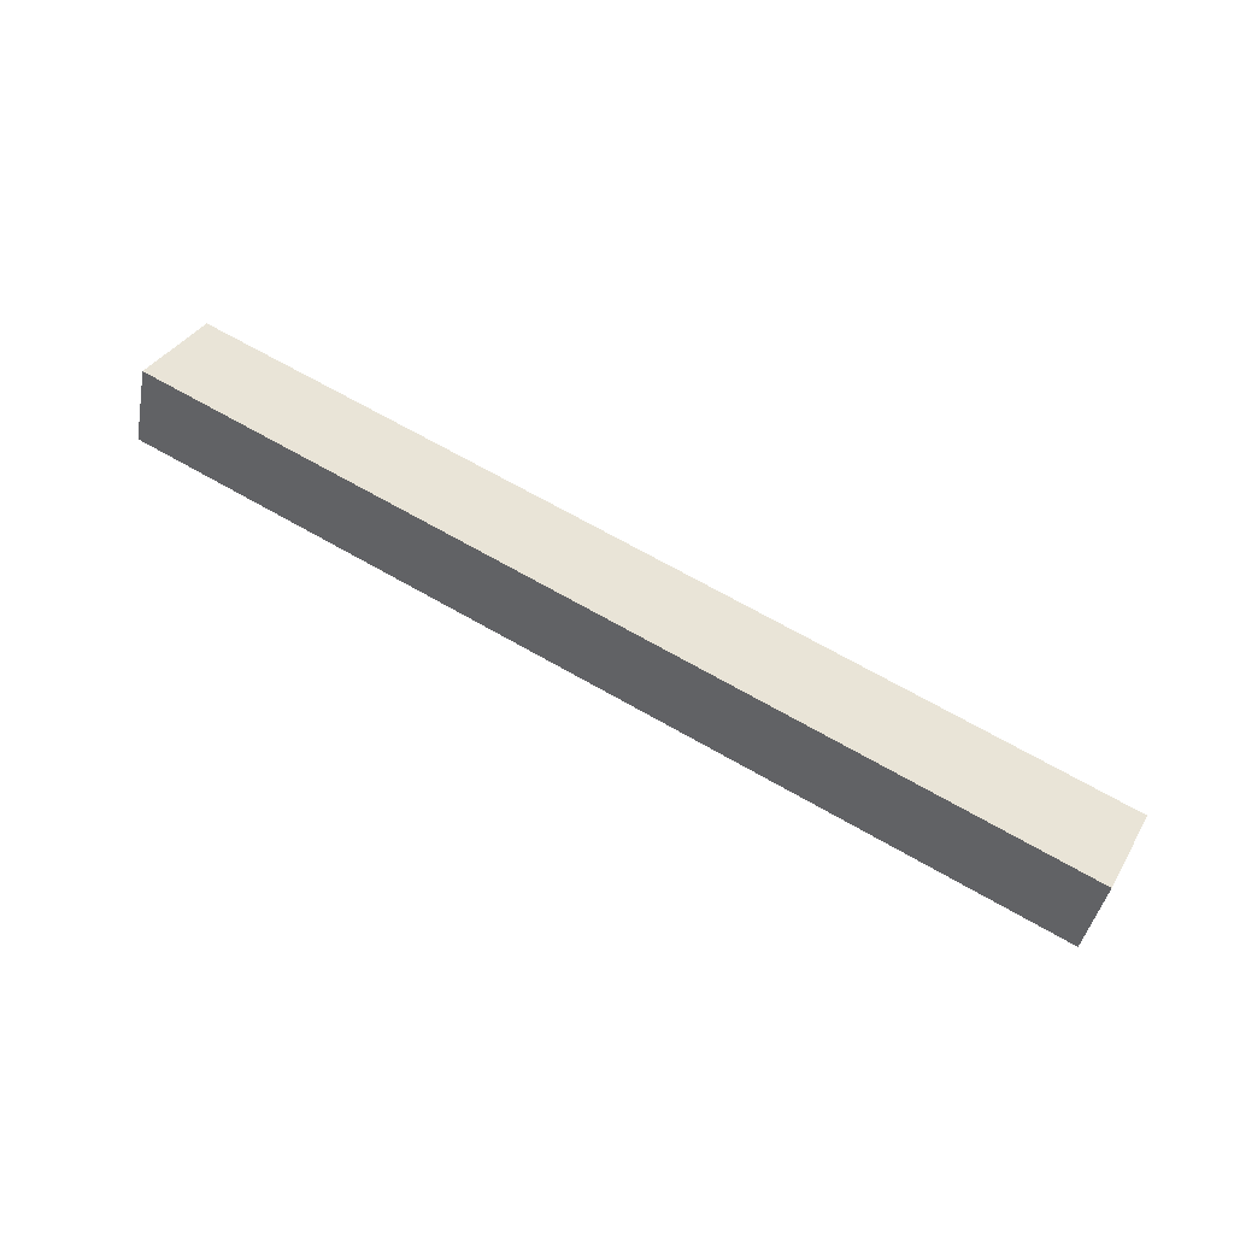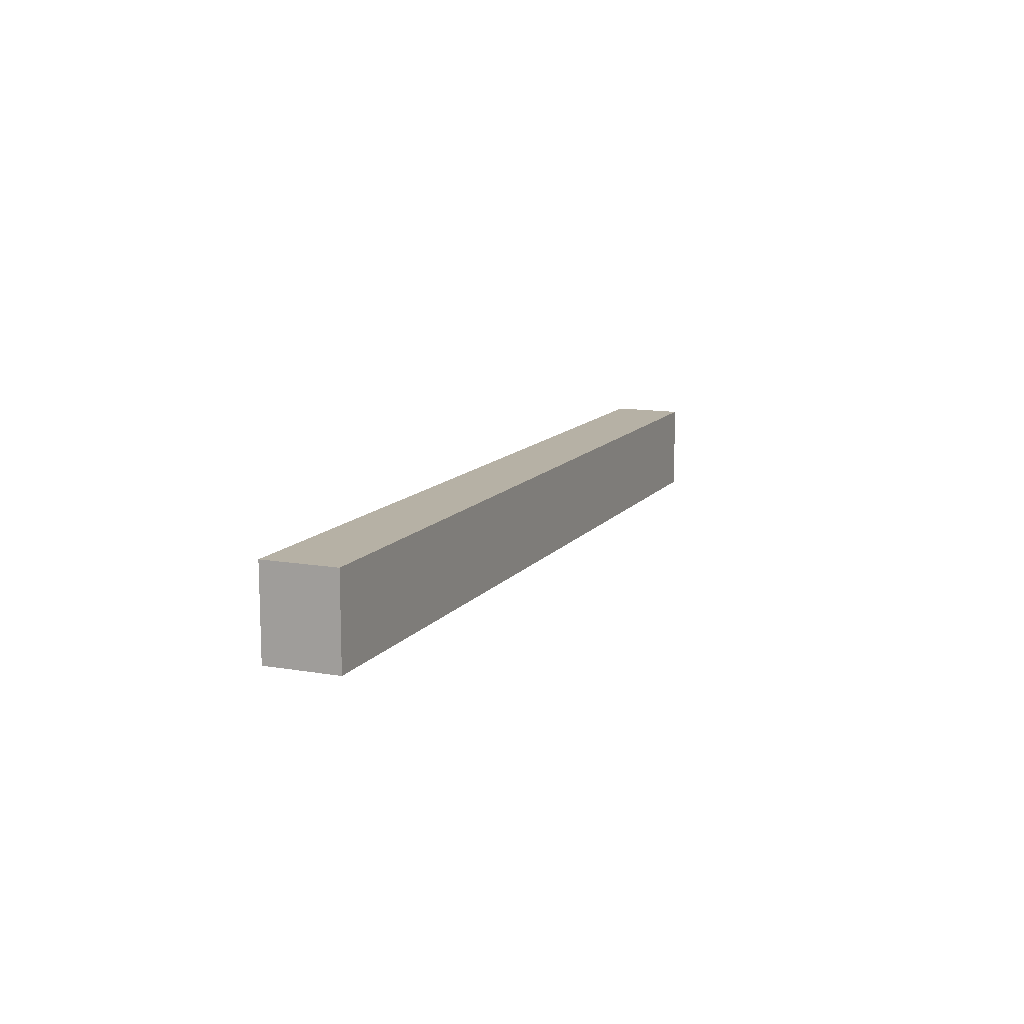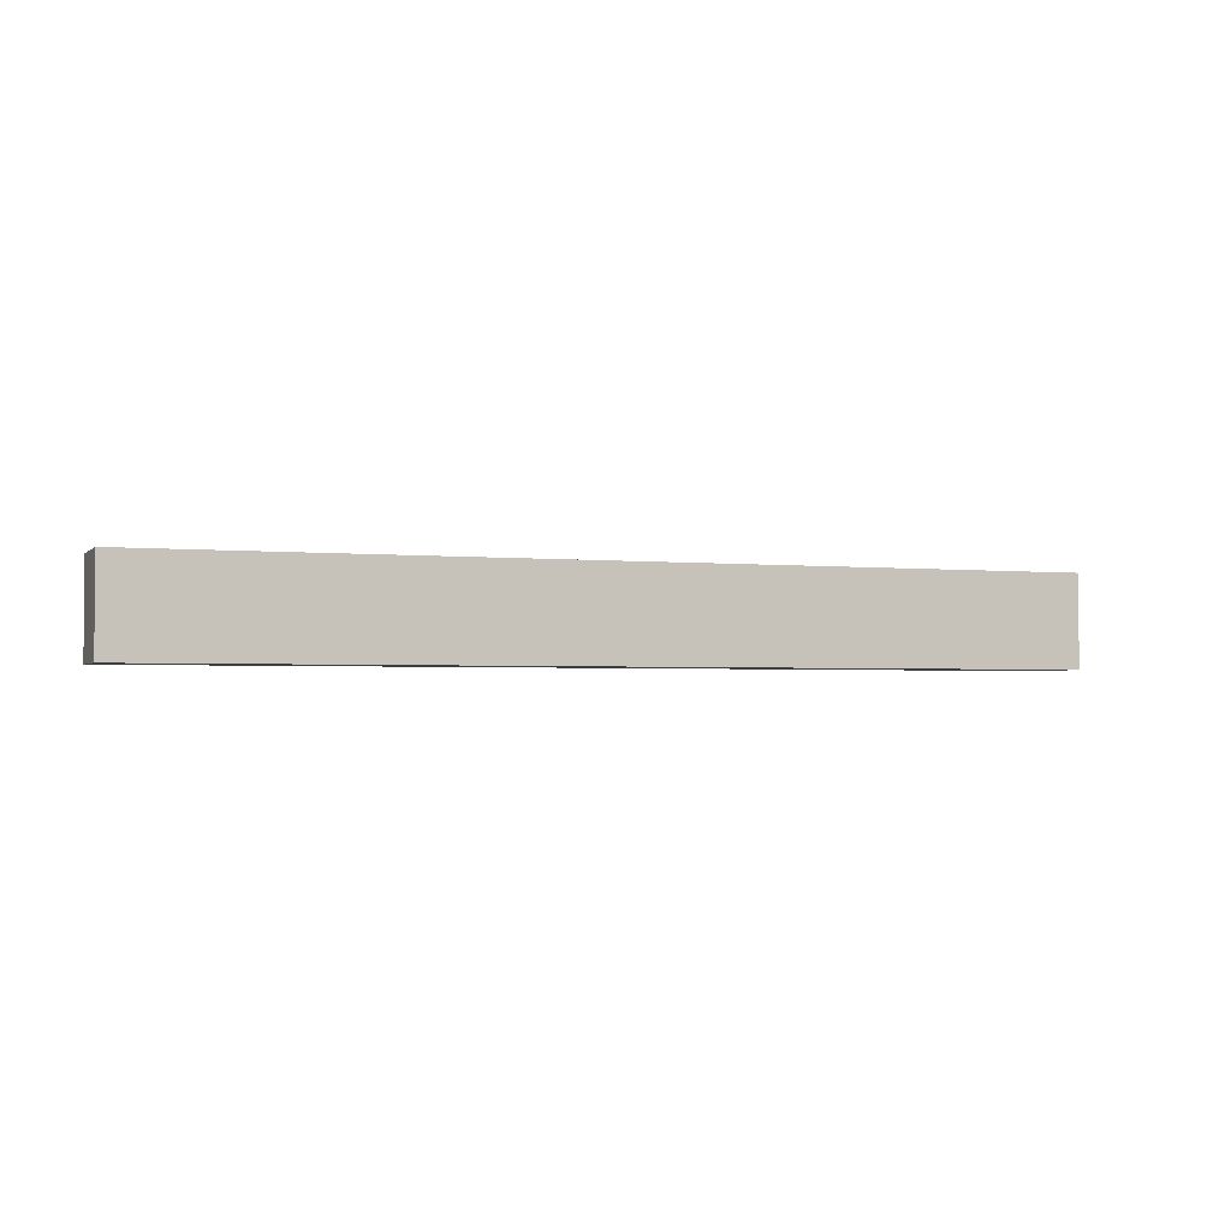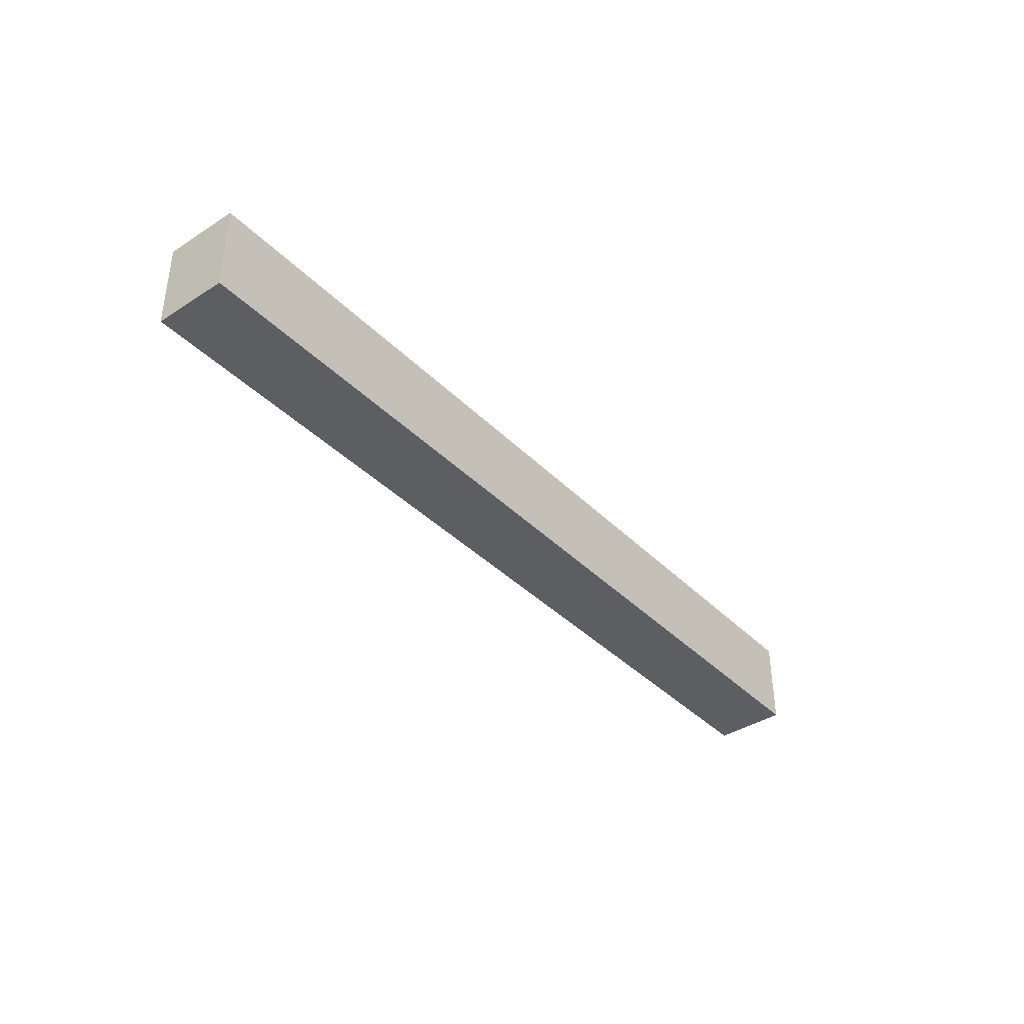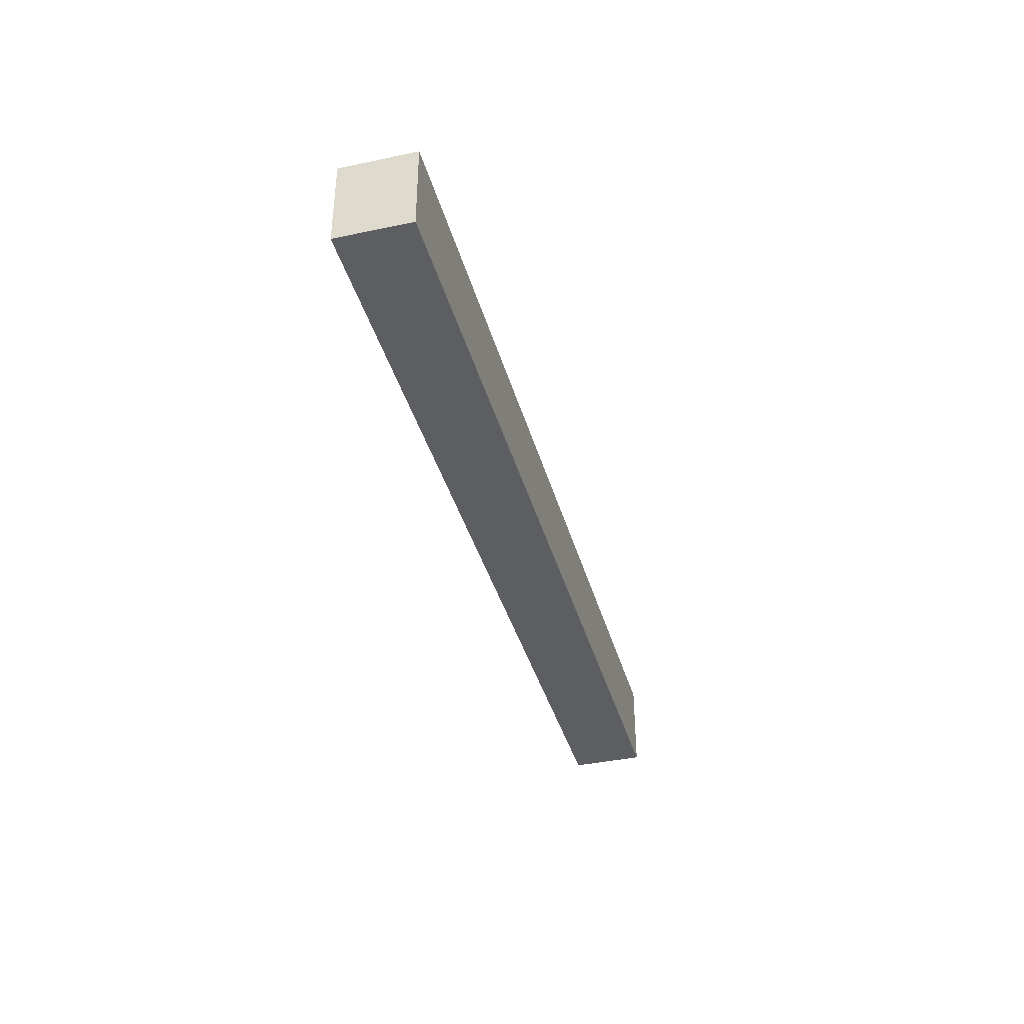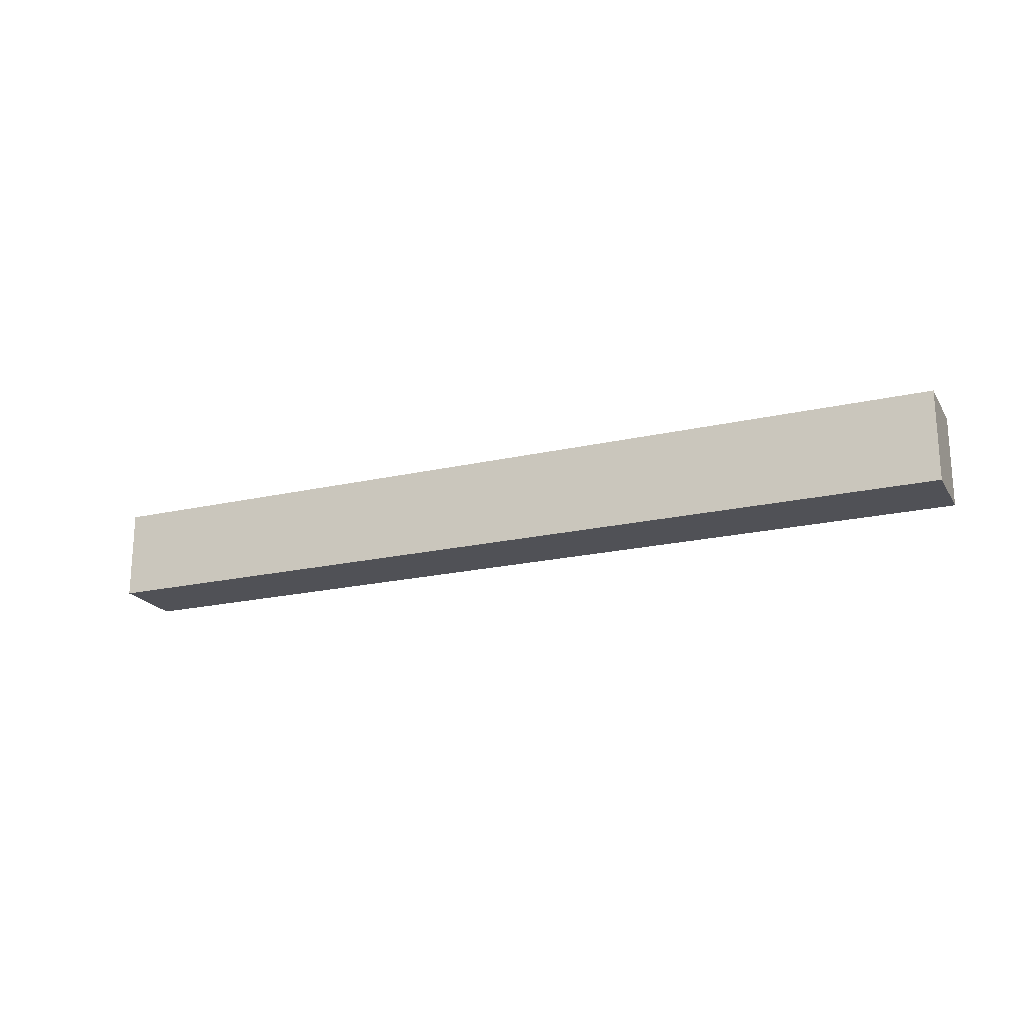
<metadata>
{"format":"obj","ext":"obj","renderer":"f3d","projection":"perspective","resolution":1024,"background":"white","views":[{"elev":37.5,"azim":-152.2,"up":"+Z"},{"elev":12.0,"azim":99.5,"up":"+Y"},{"elev":-2.5,"azim":-34.0,"up":"+Y"},{"elev":-39.0,"azim":115.9,"up":"+Y"},{"elev":-38.8,"azim":91.9,"up":"+Y"},{"elev":-20.3,"azim":-170.3,"up":"+Y"}]}
</metadata>
<code>
v  0 5.698 3.489e-16
v  25.28 5.698 1.181
v  1.06 5.698 -4.489
v  25.28 5.698 5.964
v  55.96 5.698 8.362
v  54.91 5.698 12.95
v  54.91 -7.931e-16 12.95
v  55.96 -5.12e-16 8.362
v  25.28 -7.232e-17 1.181
v  1.06 2.749e-16 -4.489
v  0 0 0
v  25.28 -3.652e-16 5.964
g defaultobject
f 1 2 3
f 2 1 4
f 2 4 5
f 5 4 6
f 7 5 6
f 5 7 8
f 8 2 5
f 2 8 9
f 2 9 3
f 3 9 10
f 10 1 3
f 1 10 11
f 4 7 6
f 7 4 12
f 12 4 1
f 12 1 11
f 9 11 10
f 11 9 12
f 12 9 8
f 12 8 7

</code>
